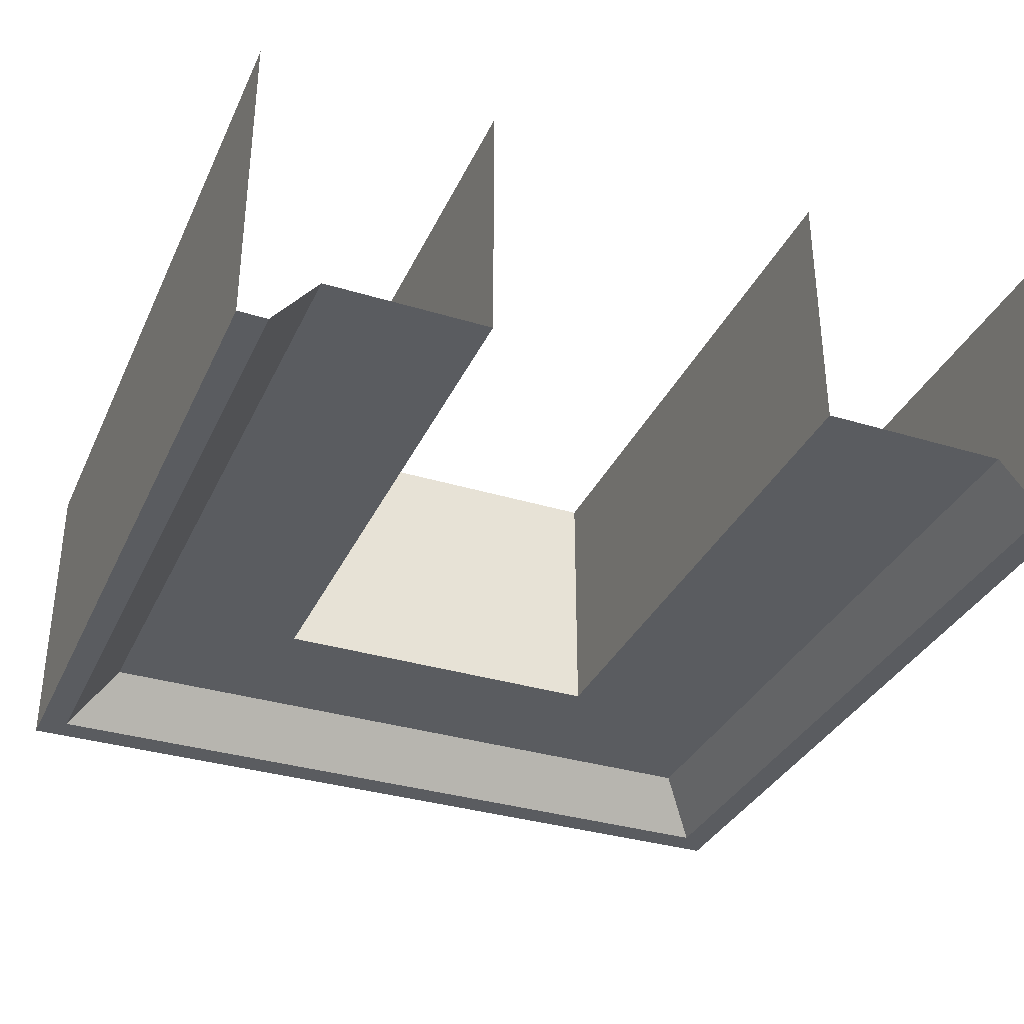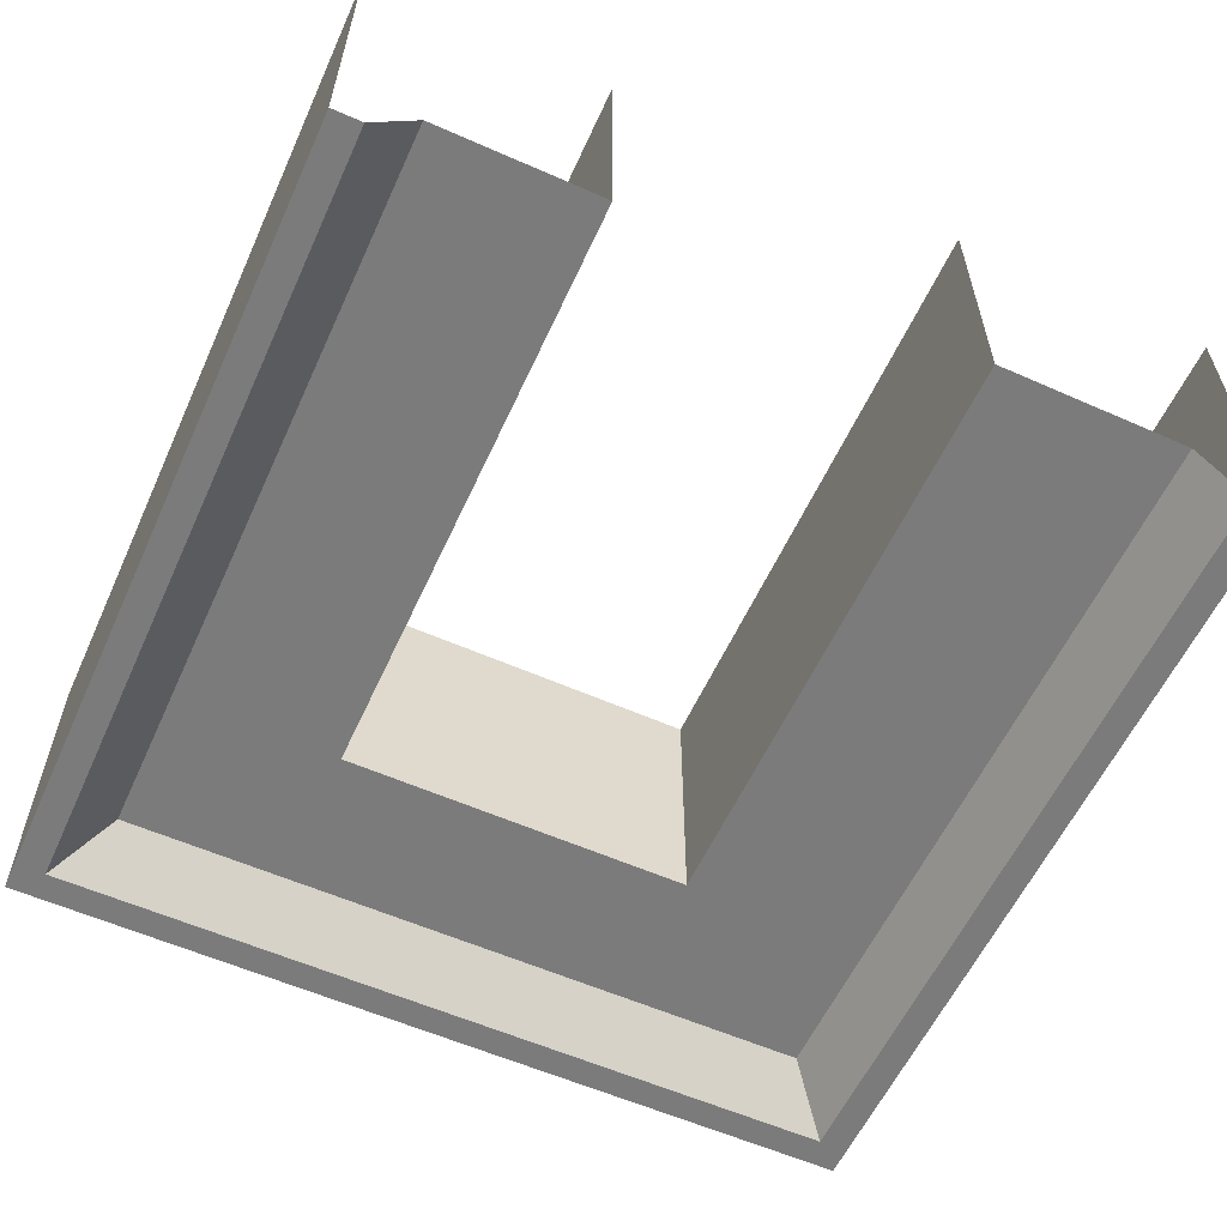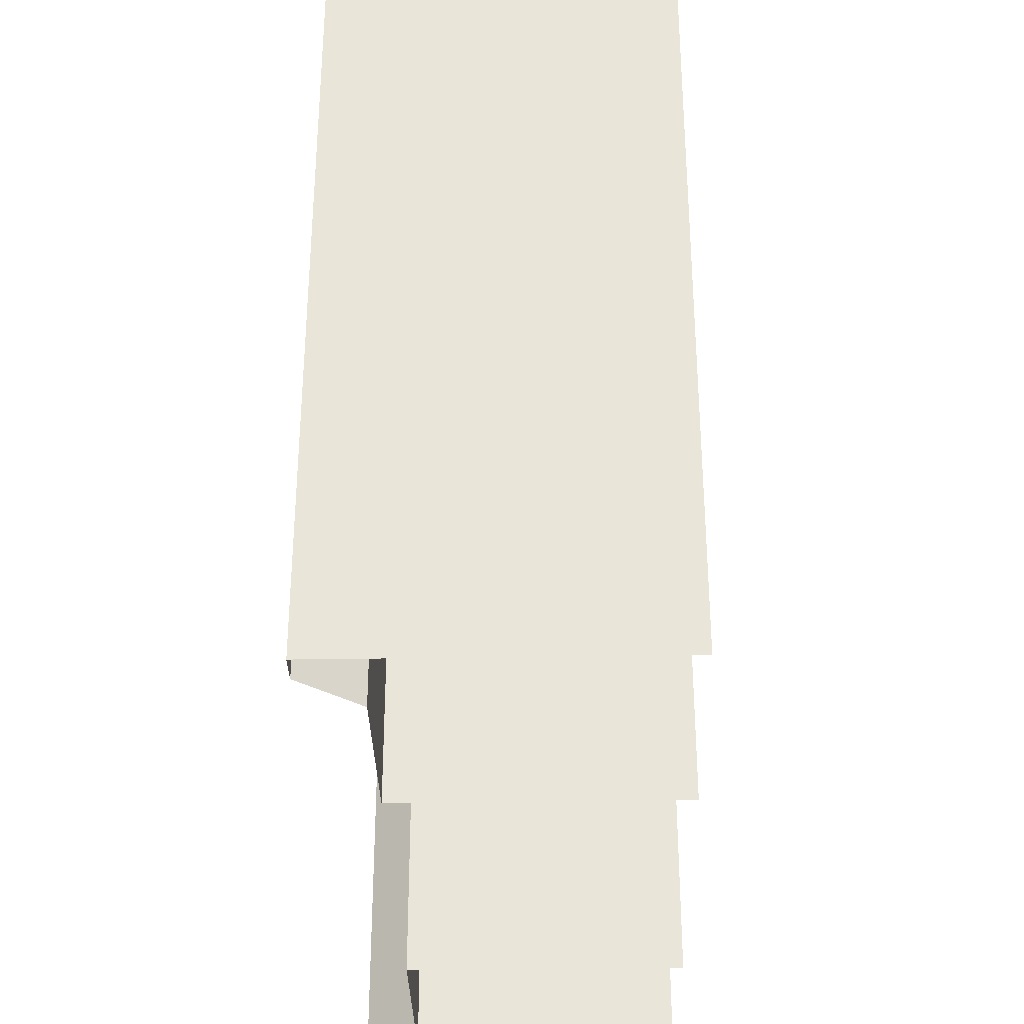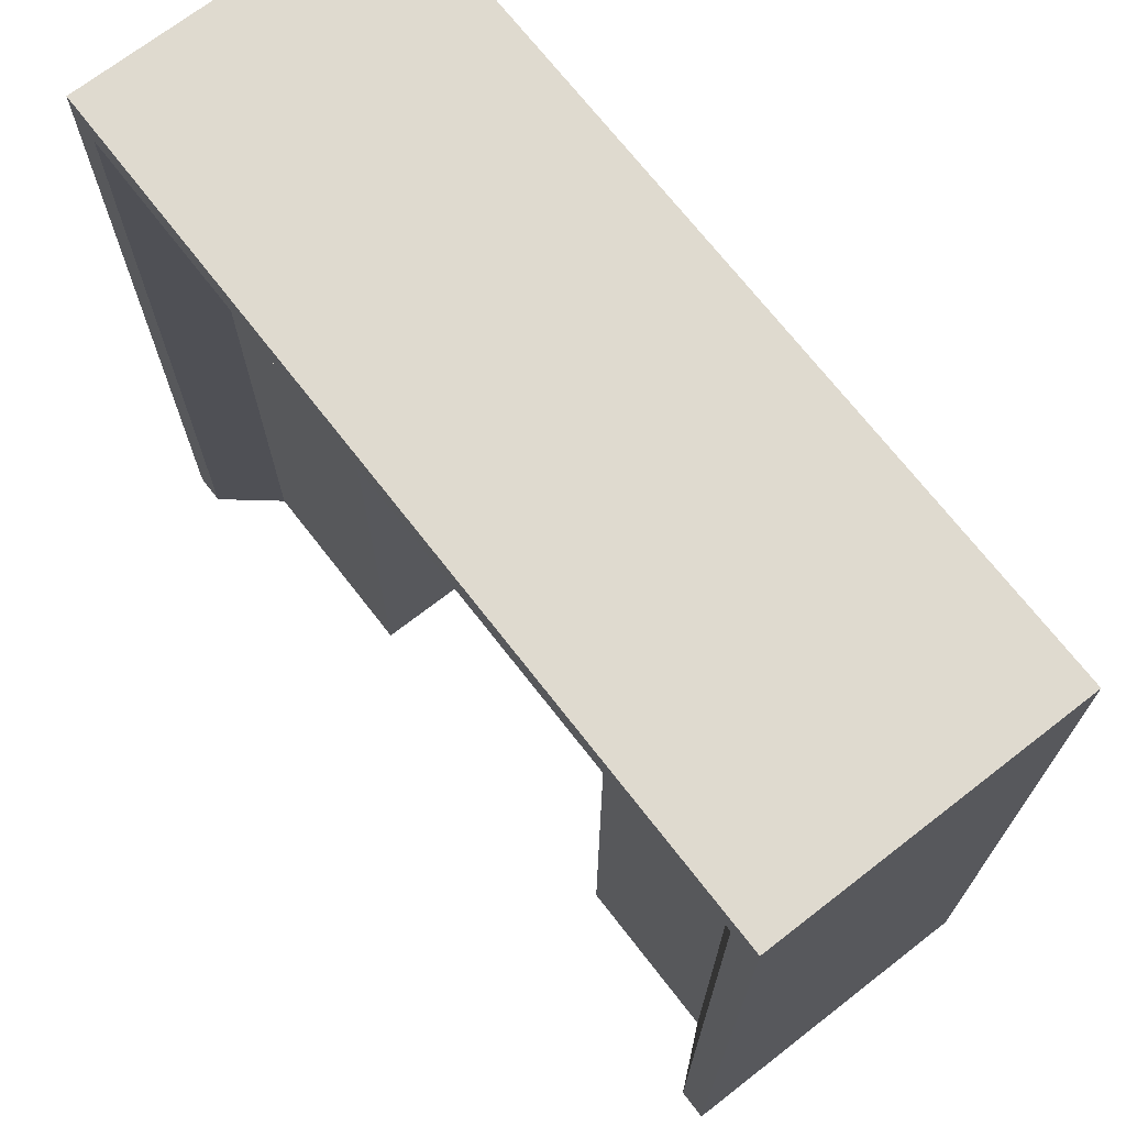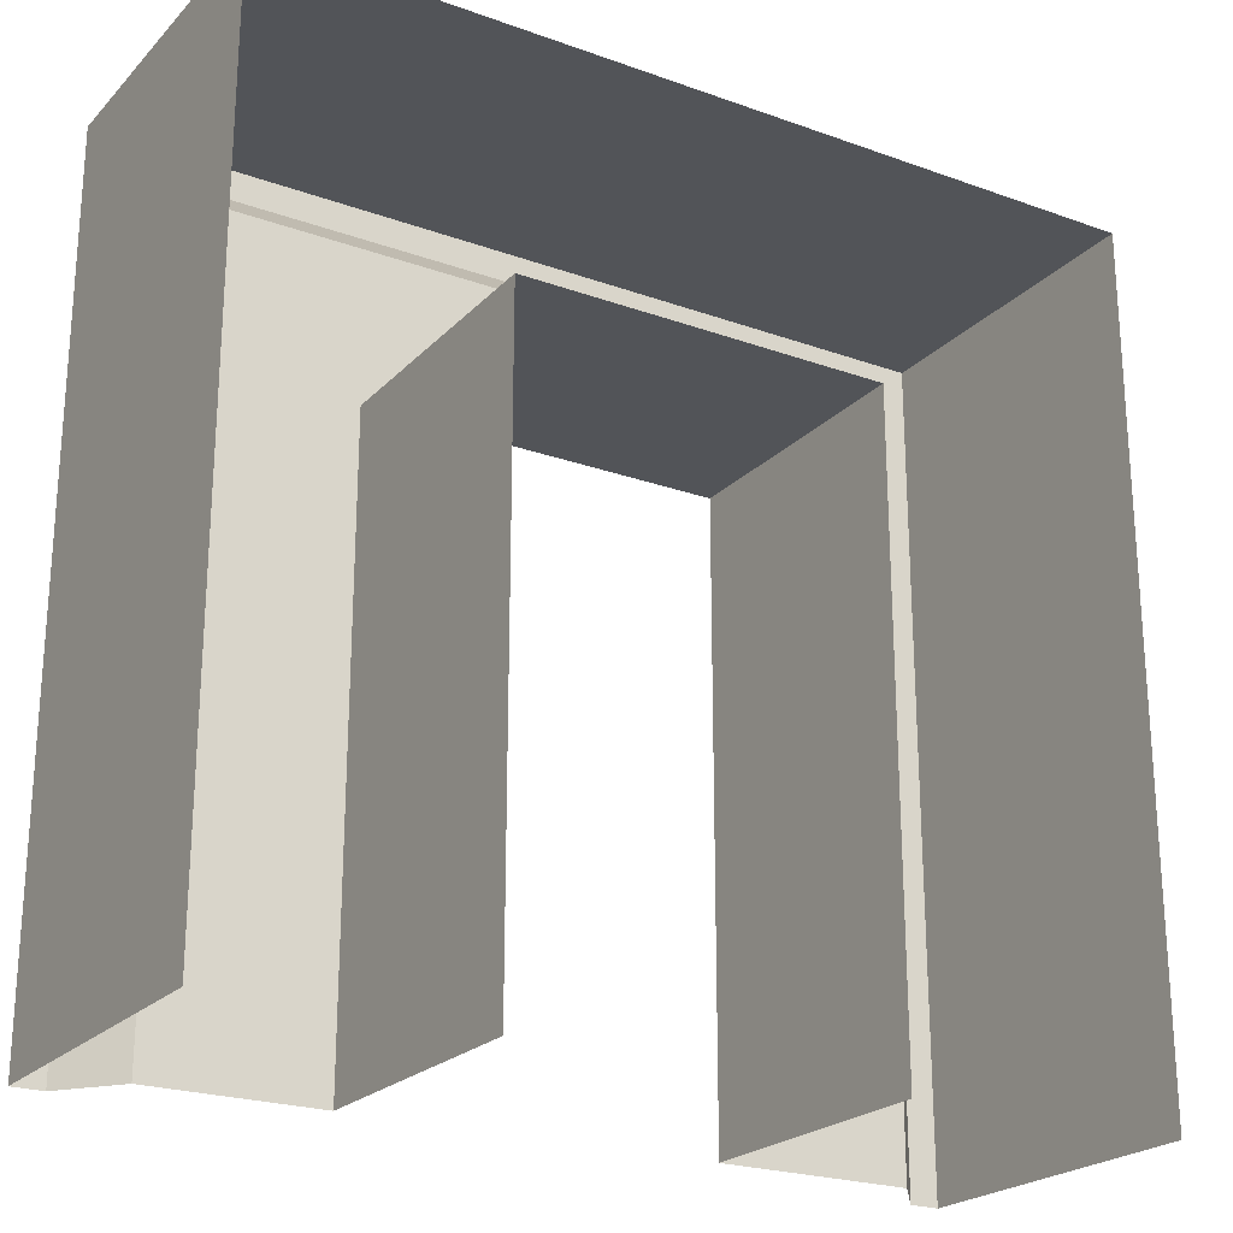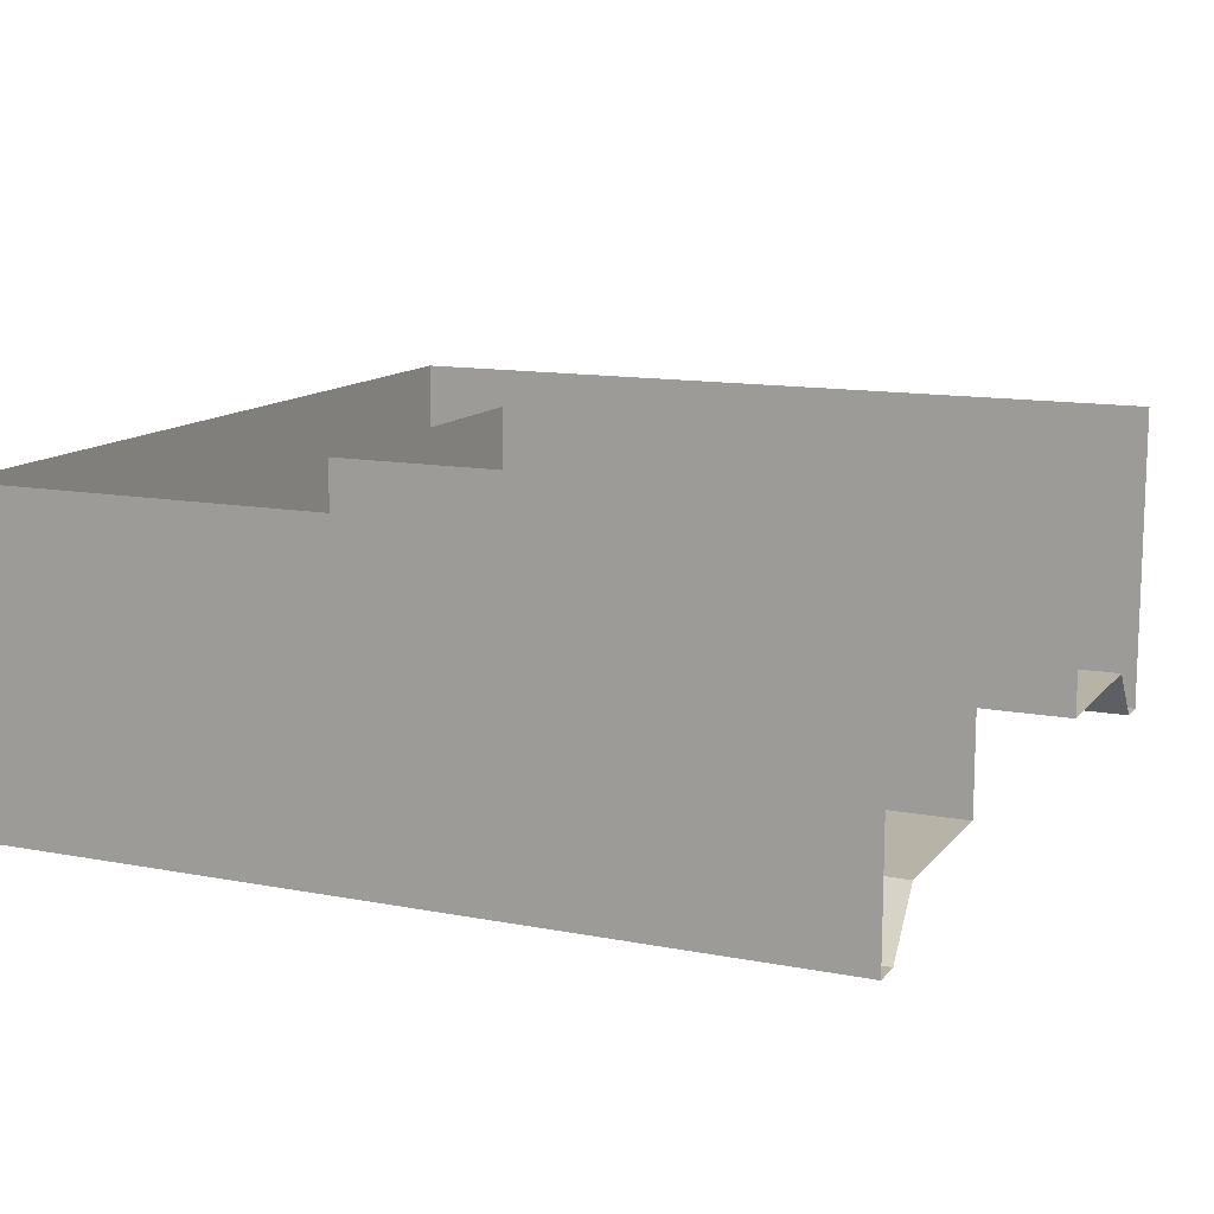
<metadata>
{"format":"obj","ext":"obj","renderer":"f3d","projection":"perspective","resolution":1024,"background":"white","views":[{"elev":-34.1,"azim":-22.4,"up":"+Z"},{"elev":-58.4,"azim":-24.5,"up":"+Z"},{"elev":-33.5,"azim":-88.7,"up":"+Y"},{"elev":70.6,"azim":-127.8,"up":"+Y"},{"elev":-22.9,"azim":-31.5,"up":"+Y"},{"elev":12.6,"azim":-66.0,"up":"+Z"}]}
</metadata>
<code>
v 1.711 6.343 1.673
v 1.711 6.343 -1.094
v 1.711 0 -1.094
v 1.711 0 1.673
v 4.205 8.4 -1.673
v 4.516 8.711 -1.673
v 4.516 0 -1.673
v 4.205 0 -1.673
v 4.516 8.711 1.673
v 4.516 0 1.673
v 3.73 7.925 -1.094
v 3.73 0 -1.094
v -0.1413 6.343 -1.094
v -0.1413 7.925 -1.094
v -0.1413 8.4 -1.673
v -0.1413 6.343 1.673
v -0.1413 8.711 -1.673
v -0.1413 8.711 1.673
v -1.993 0 -1.094
v -1.993 6.343 -1.094
v -1.993 6.343 1.673
v -1.993 0 1.673
v -4.516 0 -1.673
v -4.516 8.711 -1.673
v -4.205 8.4 -1.673
v -4.205 0 -1.673
v -4.516 8.711 1.673
v -4.516 0 1.673
v -3.73 0 -1.094
v -3.73 7.925 -1.094
f 1 2 3
f 1 3 4
f 5 6 7
f 5 7 8
f 7 6 9
f 7 9 10
f 2 11 12
f 2 12 3
f 11 5 8
f 11 8 12
f 2 13 14
f 2 14 11
f 11 14 15
f 11 15 5
f 13 2 1
f 13 1 16
f 17 6 5
f 17 5 15
f 18 9 6
f 18 6 17
f 19 20 21
f 19 21 22
f 23 24 25
f 23 25 26
f 27 24 23
f 27 23 28
f 20 19 29
f 20 29 30
f 30 29 26
f 30 26 25
f 20 30 14
f 20 14 13
f 30 25 15
f 30 15 14
f 21 20 13
f 21 13 16
f 25 24 17
f 25 17 15
f 24 27 18
f 24 18 17

</code>
